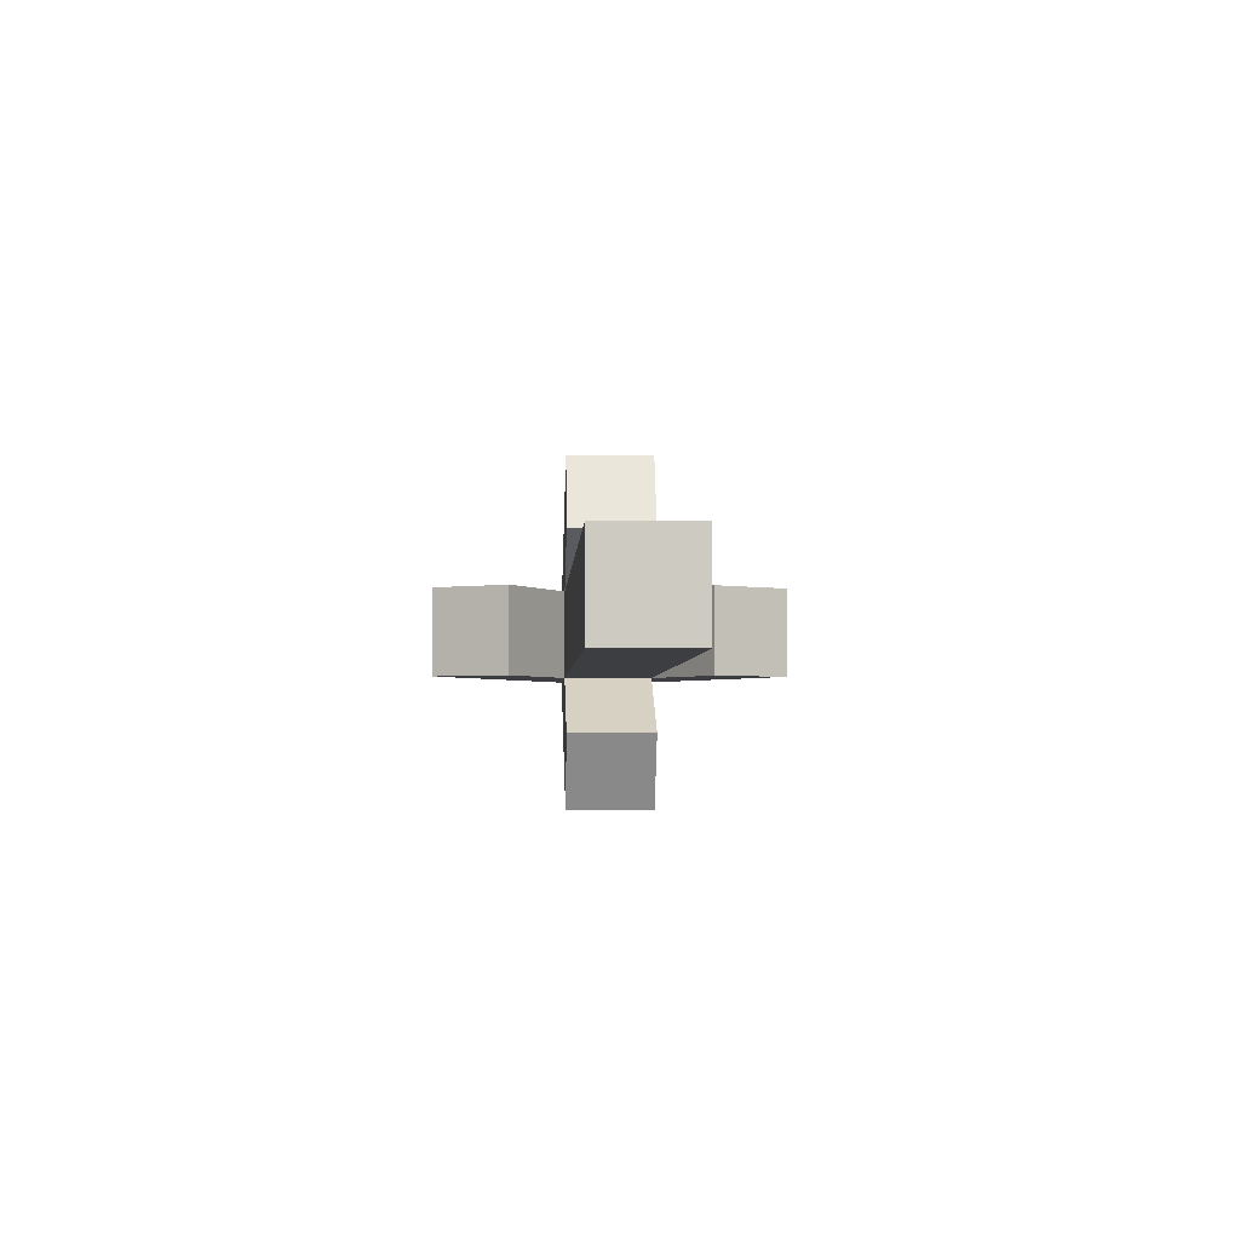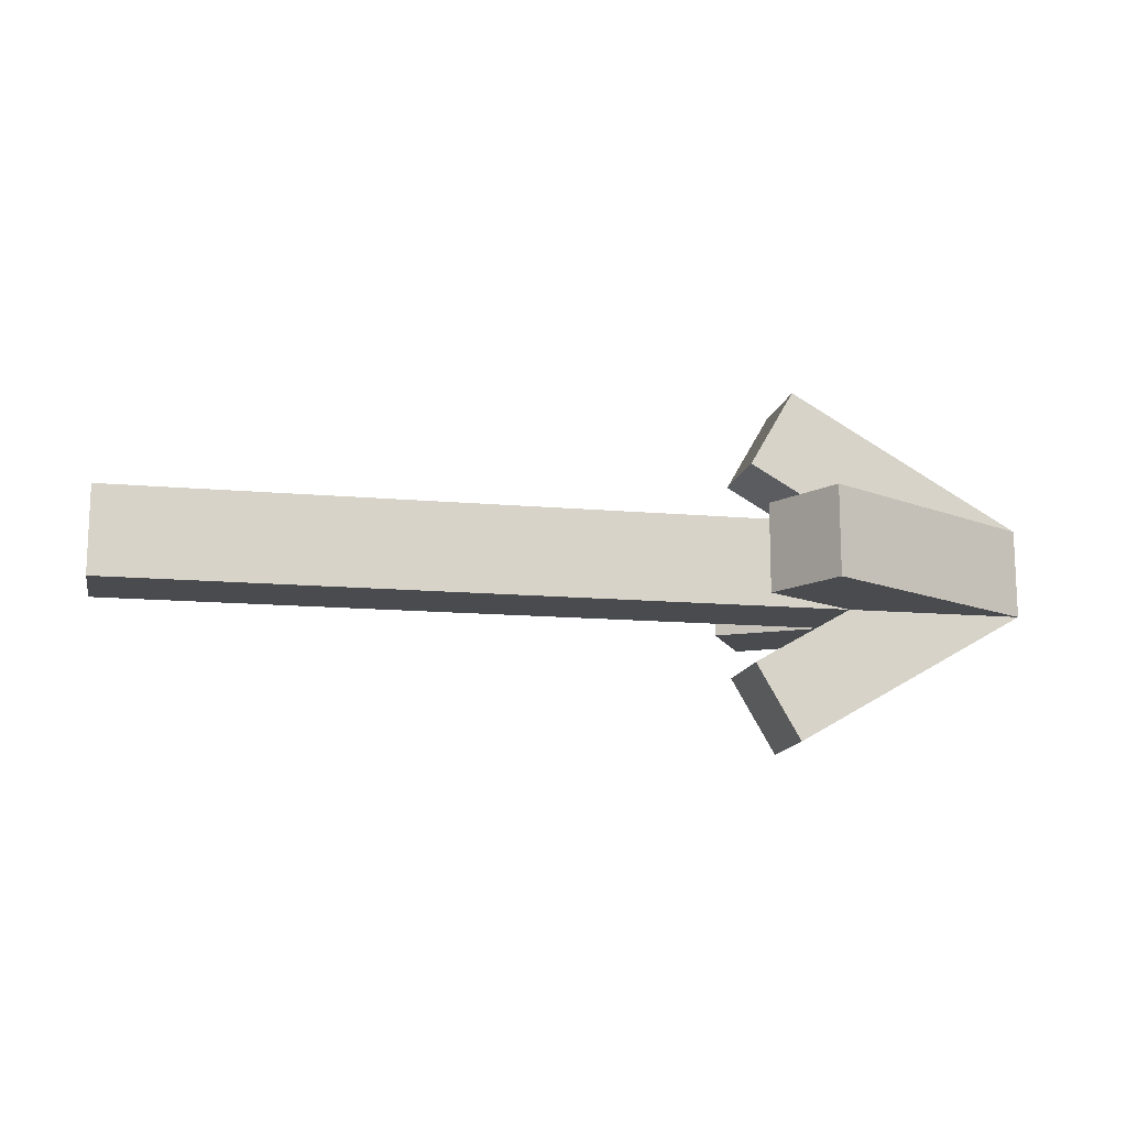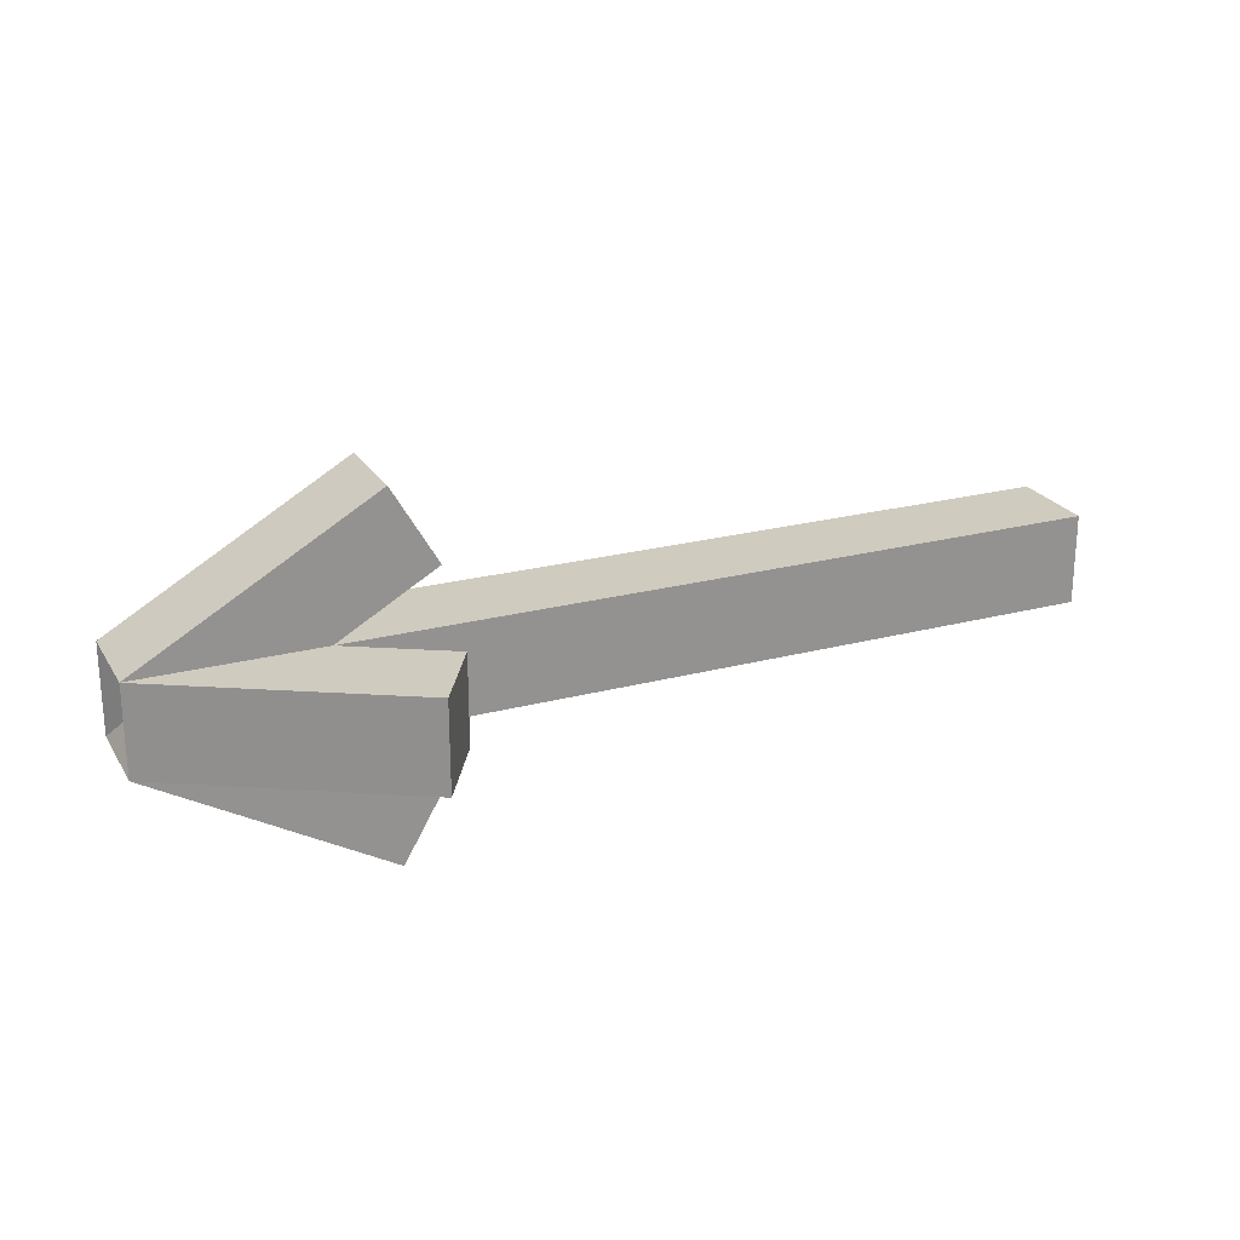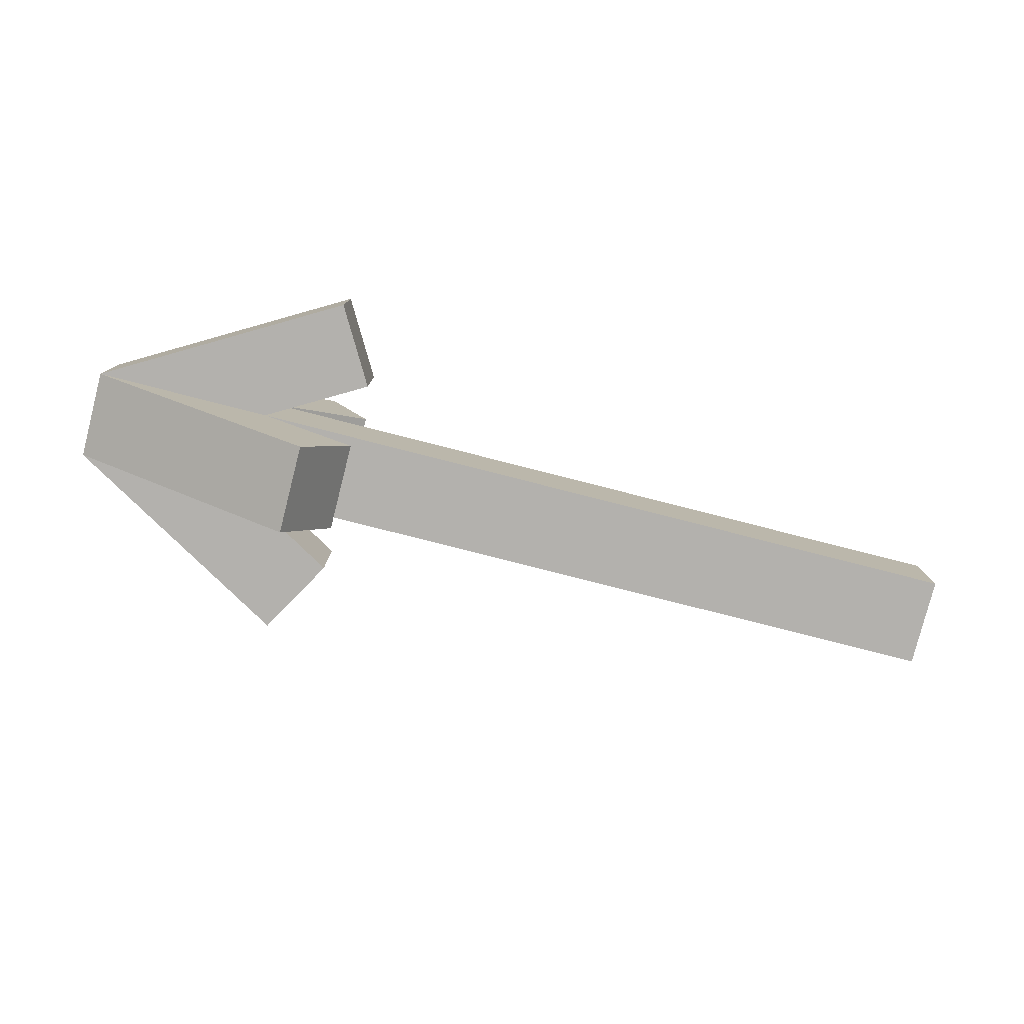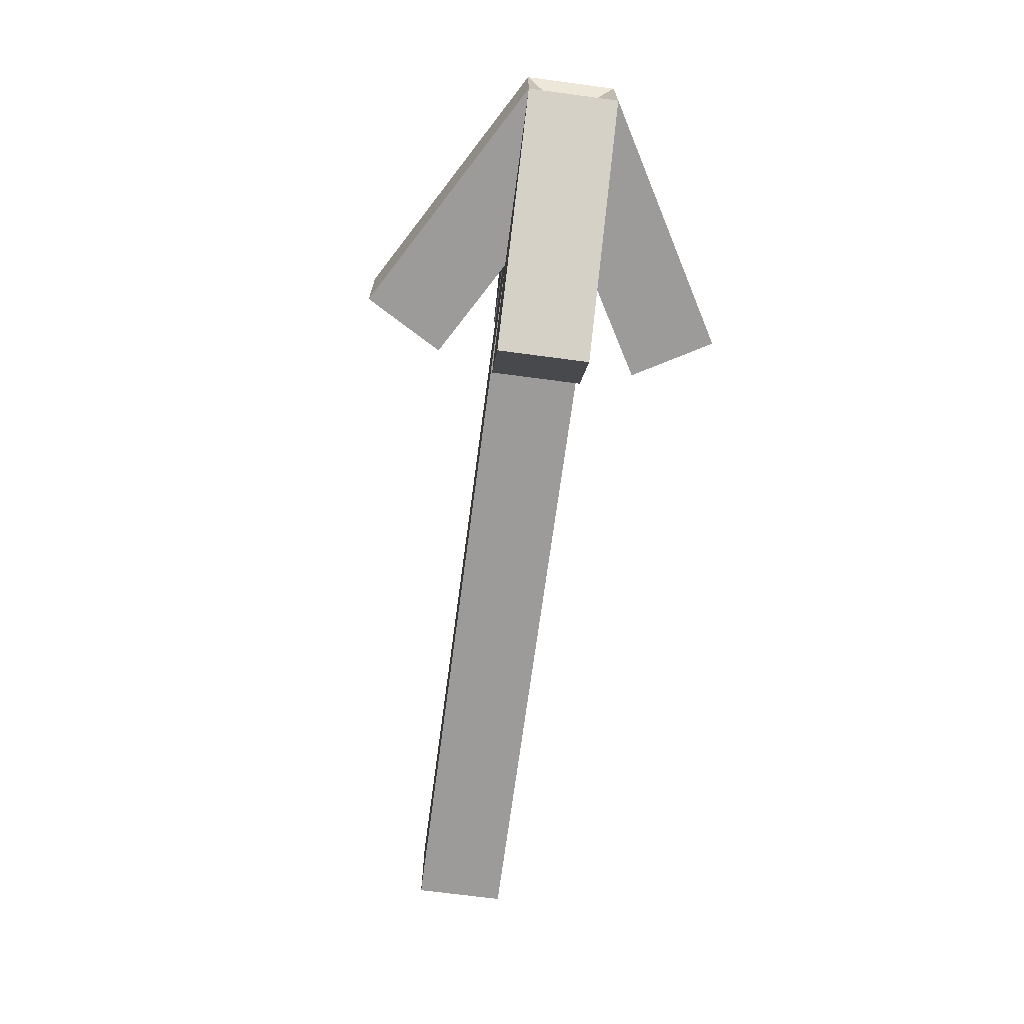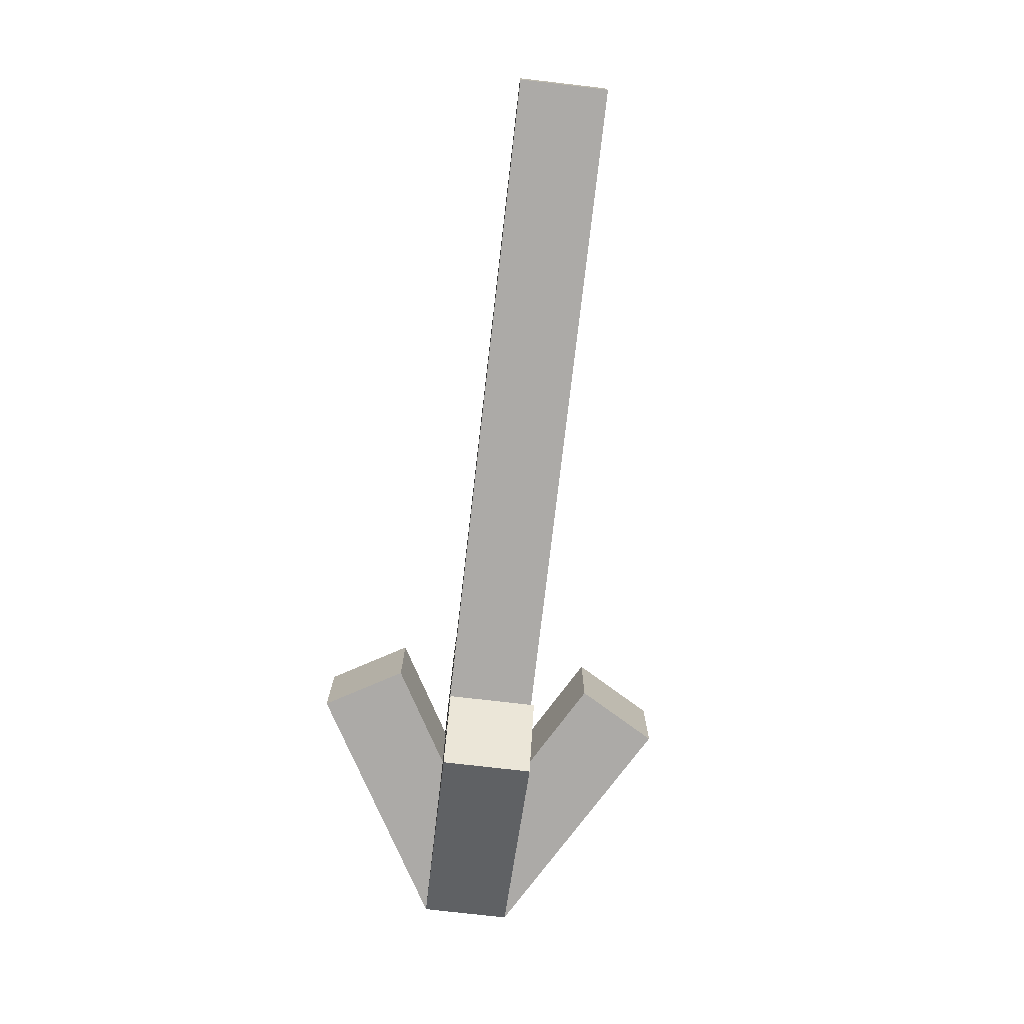
<metadata>
{"format":"obj","ext":"obj","renderer":"f3d","projection":"perspective","resolution":1024,"background":"white","views":[{"elev":-3.1,"azim":-92.5,"up":"+Z"},{"elev":-14.0,"azim":-11.2,"up":"+Y"},{"elev":23.7,"azim":156.1,"up":"+Y"},{"elev":-79.3,"azim":165.7,"up":"+Z"},{"elev":-69.7,"azim":82.4,"up":"+Y"},{"elev":-76.0,"azim":-96.6,"up":"+Y"}]}
</metadata>
<code>
v 0.3125 0.03125 -0.03125
v -0.3125 0.03125 -0.03125
v -0.3125 0.03125 0.03125
v 0.3125 0.03125 0.03125
v -0.3125 -0.03125 -0.03125
v 0.3125 -0.03125 -0.03125
v 0.3125 -0.03125 0.03125
v -0.3125 -0.03125 0.03125
v 0.3125 -0.03125 -0.03125
v 0.3125 0.03125 -0.03125
v 0.3125 0.03125 0.03125
v 0.3125 -0.03125 0.03125
v 0.3125 0.03125 0.03125
v -0.3125 0.03125 0.03125
v -0.3125 -0.03125 0.03125
v 0.3125 -0.03125 0.03125
v -0.3125 0.03125 -0.03125
v -0.3125 -0.03125 -0.03125
v -0.3125 -0.03125 0.03125
v -0.3125 0.03125 0.03125
v 0.3125 -0.03125 -0.03125
v -0.3125 -0.03125 -0.03125
v -0.3125 0.03125 -0.03125
v 0.3125 0.03125 -0.03125
f 1 3 4
f 1 2 3
f 5 7 8
f 5 6 7
f 9 11 12
f 9 10 11
f 13 15 16
f 13 14 15
f 17 19 20
f 17 18 19
f 21 23 24
f 21 22 23
v 0.3312 0.03125 -0.03125
v 0.1689 0.125 -0.03125
v 0.1689 0.125 0.03125
v 0.3312 0.03125 0.03125
v 0.1376 0.07087 -0.03125
v 0.3 -0.02288 -0.03125
v 0.3 -0.02288 0.03125
v 0.1376 0.07087 0.03125
v 0.3 -0.02288 -0.03125
v 0.3312 0.03125 -0.03125
v 0.3312 0.03125 0.03125
v 0.3 -0.02288 0.03125
v 0.3312 0.03125 0.03125
v 0.1689 0.125 0.03125
v 0.1376 0.07087 0.03125
v 0.3 -0.02288 0.03125
v 0.1689 0.125 -0.03125
v 0.1376 0.07087 -0.03125
v 0.1376 0.07087 0.03125
v 0.1689 0.125 0.03125
v 0.3 -0.02288 -0.03125
v 0.1376 0.07087 -0.03125
v 0.1689 0.125 -0.03125
v 0.3312 0.03125 -0.03125
f 25 27 28
f 25 26 27
f 29 31 32
f 29 30 31
f 33 35 36
f 33 34 35
f 37 39 40
f 37 38 39
f 41 43 44
f 41 42 43
f 45 47 48
f 45 46 47
v 0.3312 0.03125 0.03125
v 0.1689 0.03125 0.125
v 0.1689 -0.03125 0.125
v 0.3312 -0.03125 0.03125
v 0.1376 0.03125 0.07087
v 0.3 0.03125 -0.02288
v 0.3 -0.03125 -0.02288
v 0.1376 -0.03125 0.07087
v 0.3 0.03125 -0.02288
v 0.3312 0.03125 0.03125
v 0.3312 -0.03125 0.03125
v 0.3 -0.03125 -0.02288
v 0.3312 -0.03125 0.03125
v 0.1689 -0.03125 0.125
v 0.1376 -0.03125 0.07087
v 0.3 -0.03125 -0.02288
v 0.1689 0.03125 0.125
v 0.1376 0.03125 0.07087
v 0.1376 -0.03125 0.07087
v 0.1689 -0.03125 0.125
v 0.3 0.03125 -0.02288
v 0.1376 0.03125 0.07087
v 0.1689 0.03125 0.125
v 0.3312 0.03125 0.03125
f 49 51 52
f 49 50 51
f 53 55 56
f 53 54 55
f 57 59 60
f 57 58 59
f 61 63 64
f 61 62 63
f 65 67 68
f 65 66 67
f 69 71 72
f 69 70 71
v 0.3312 -0.03125 0.03125
v 0.1689 -0.125 0.03125
v 0.1689 -0.125 -0.03125
v 0.3312 -0.03125 -0.03125
v 0.1376 -0.07087 0.03125
v 0.3 0.02288 0.03125
v 0.3 0.02288 -0.03125
v 0.1376 -0.07087 -0.03125
v 0.3 0.02288 0.03125
v 0.3312 -0.03125 0.03125
v 0.3312 -0.03125 -0.03125
v 0.3 0.02288 -0.03125
v 0.3312 -0.03125 -0.03125
v 0.1689 -0.125 -0.03125
v 0.1376 -0.07087 -0.03125
v 0.3 0.02288 -0.03125
v 0.1689 -0.125 0.03125
v 0.1376 -0.07087 0.03125
v 0.1376 -0.07087 -0.03125
v 0.1689 -0.125 -0.03125
v 0.3 0.02288 0.03125
v 0.1376 -0.07087 0.03125
v 0.1689 -0.125 0.03125
v 0.3312 -0.03125 0.03125
f 73 75 76
f 73 74 75
f 77 79 80
f 77 78 79
f 81 83 84
f 81 82 83
f 85 87 88
f 85 86 87
f 89 91 92
f 89 90 91
f 93 95 96
f 93 94 95
v 0.3312 -0.03125 -0.03125
v 0.1689 -0.03125 -0.125
v 0.1689 0.03125 -0.125
v 0.3312 0.03125 -0.03125
v 0.1376 -0.03125 -0.07087
v 0.3 -0.03125 0.02288
v 0.3 0.03125 0.02288
v 0.1376 0.03125 -0.07087
v 0.3 -0.03125 0.02288
v 0.3312 -0.03125 -0.03125
v 0.3312 0.03125 -0.03125
v 0.3 0.03125 0.02288
v 0.3312 0.03125 -0.03125
v 0.1689 0.03125 -0.125
v 0.1376 0.03125 -0.07087
v 0.3 0.03125 0.02288
v 0.1689 -0.03125 -0.125
v 0.1376 -0.03125 -0.07087
v 0.1376 0.03125 -0.07087
v 0.1689 0.03125 -0.125
v 0.3 -0.03125 0.02288
v 0.1376 -0.03125 -0.07087
v 0.1689 -0.03125 -0.125
v 0.3312 -0.03125 -0.03125
f 97 99 100
f 97 98 99
f 101 103 104
f 101 102 103
f 105 107 108
f 105 106 107
f 109 111 112
f 109 110 111
f 113 115 116
f 113 114 115
f 117 119 120
f 117 118 119

</code>
